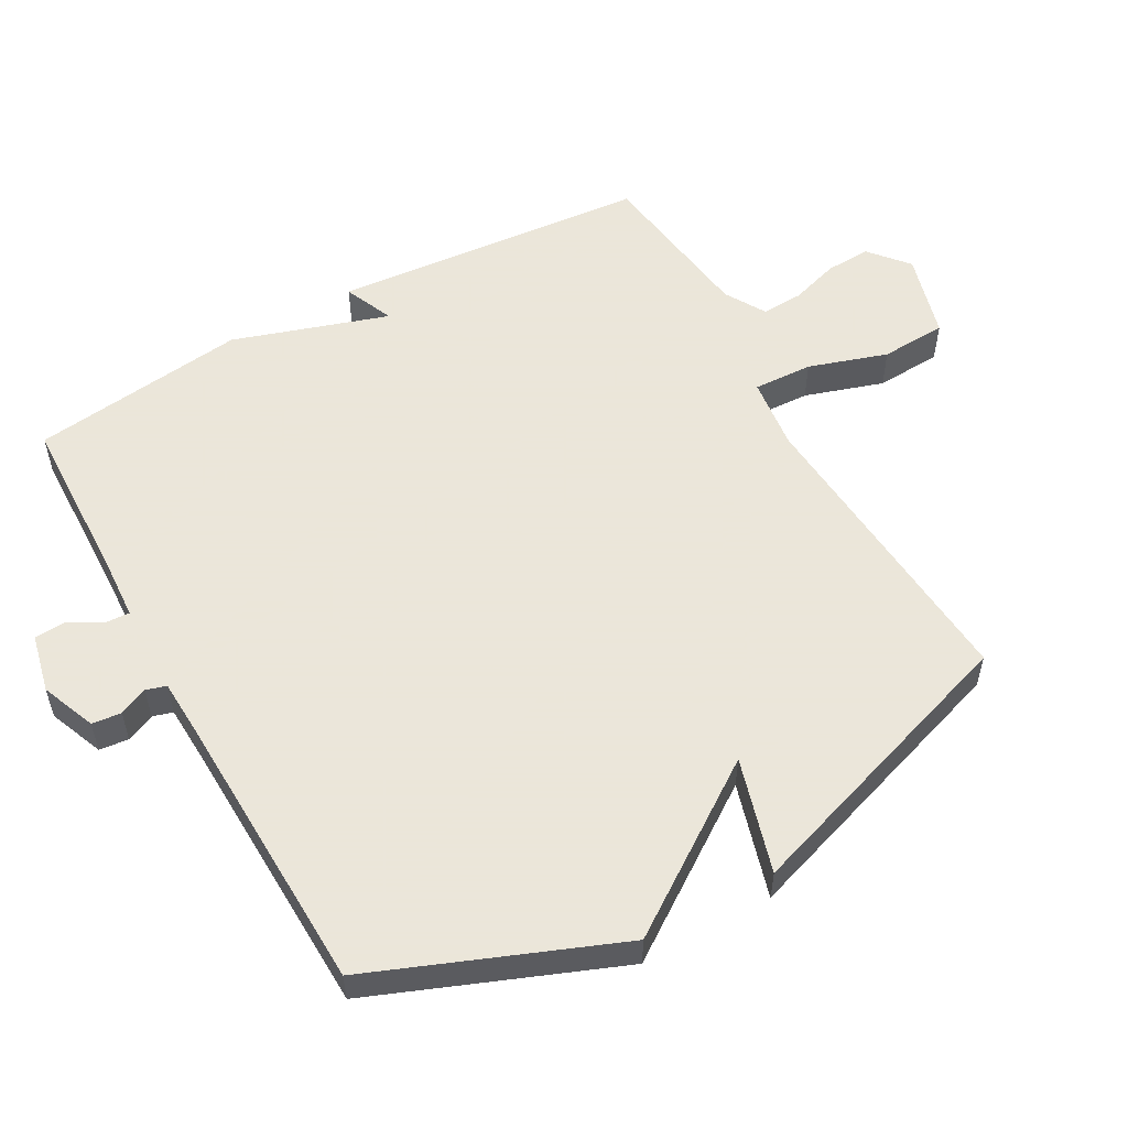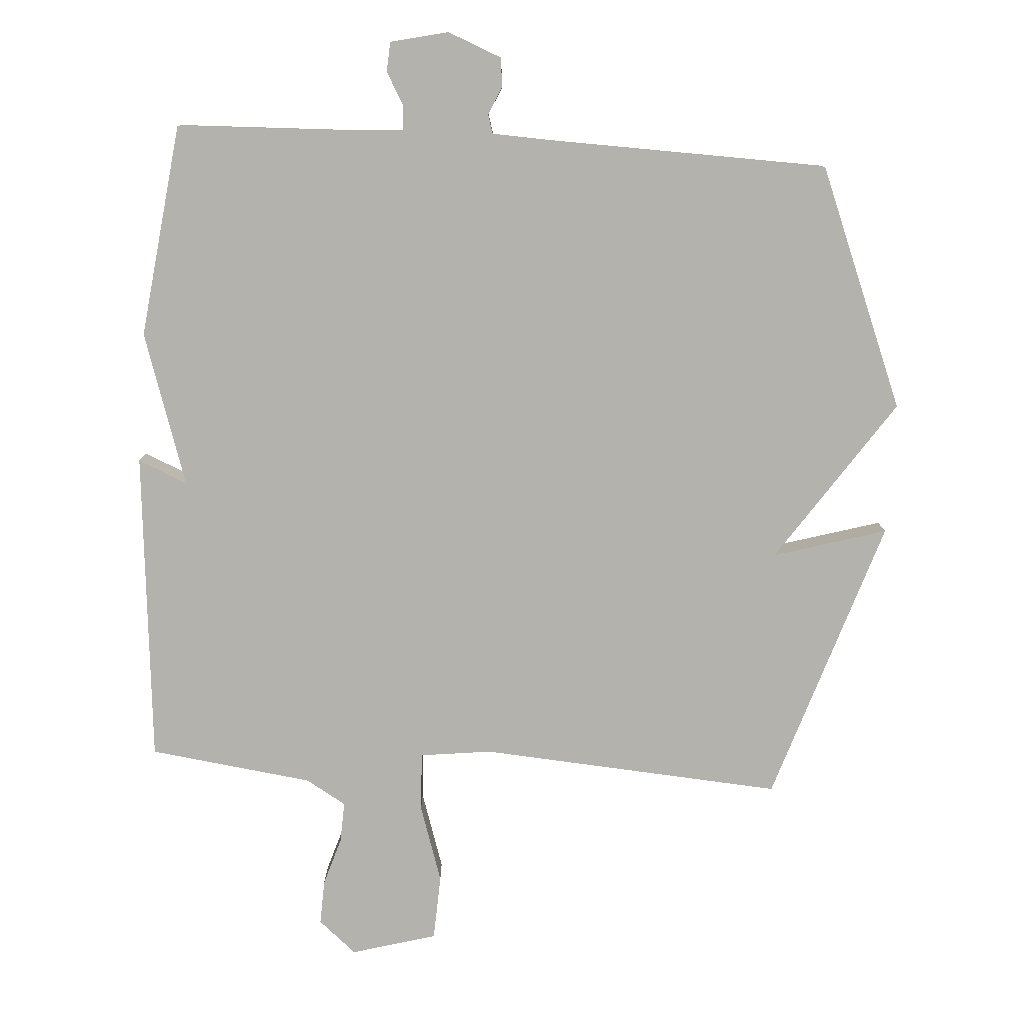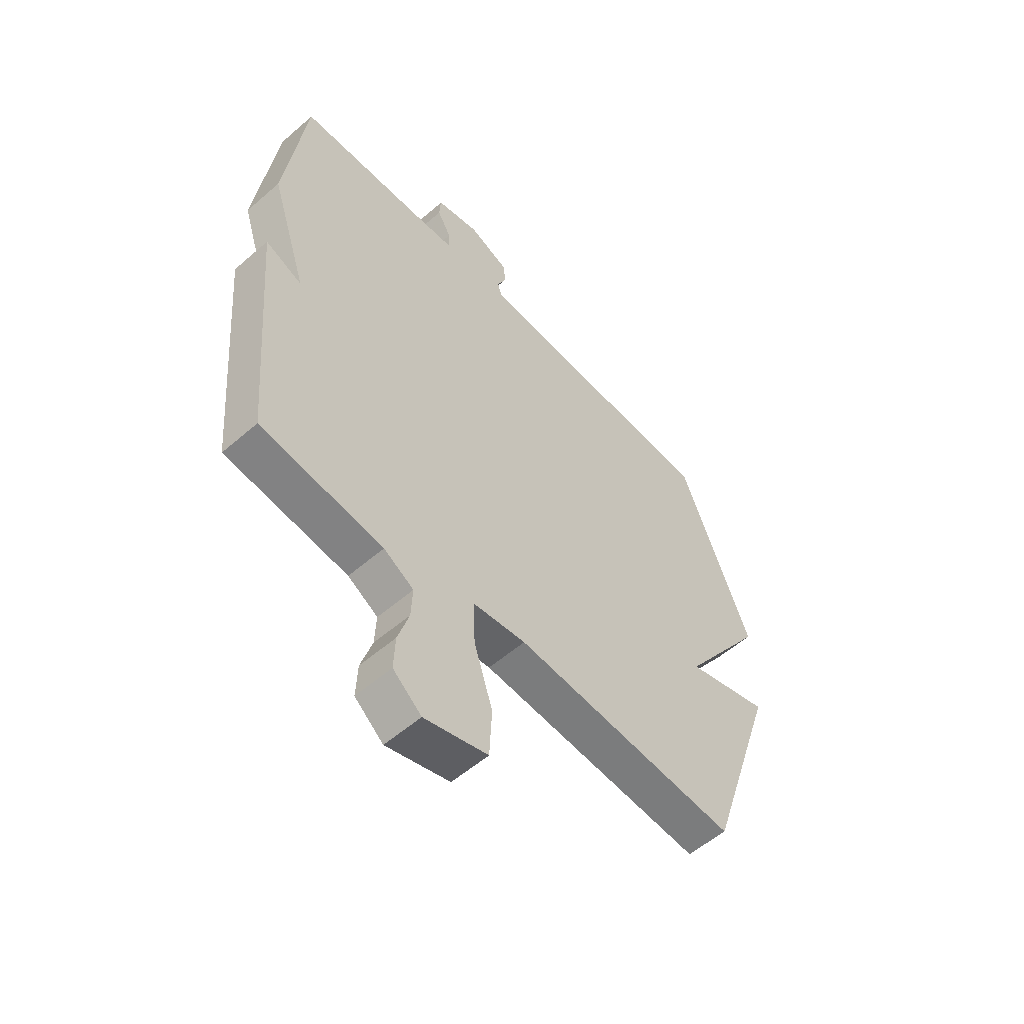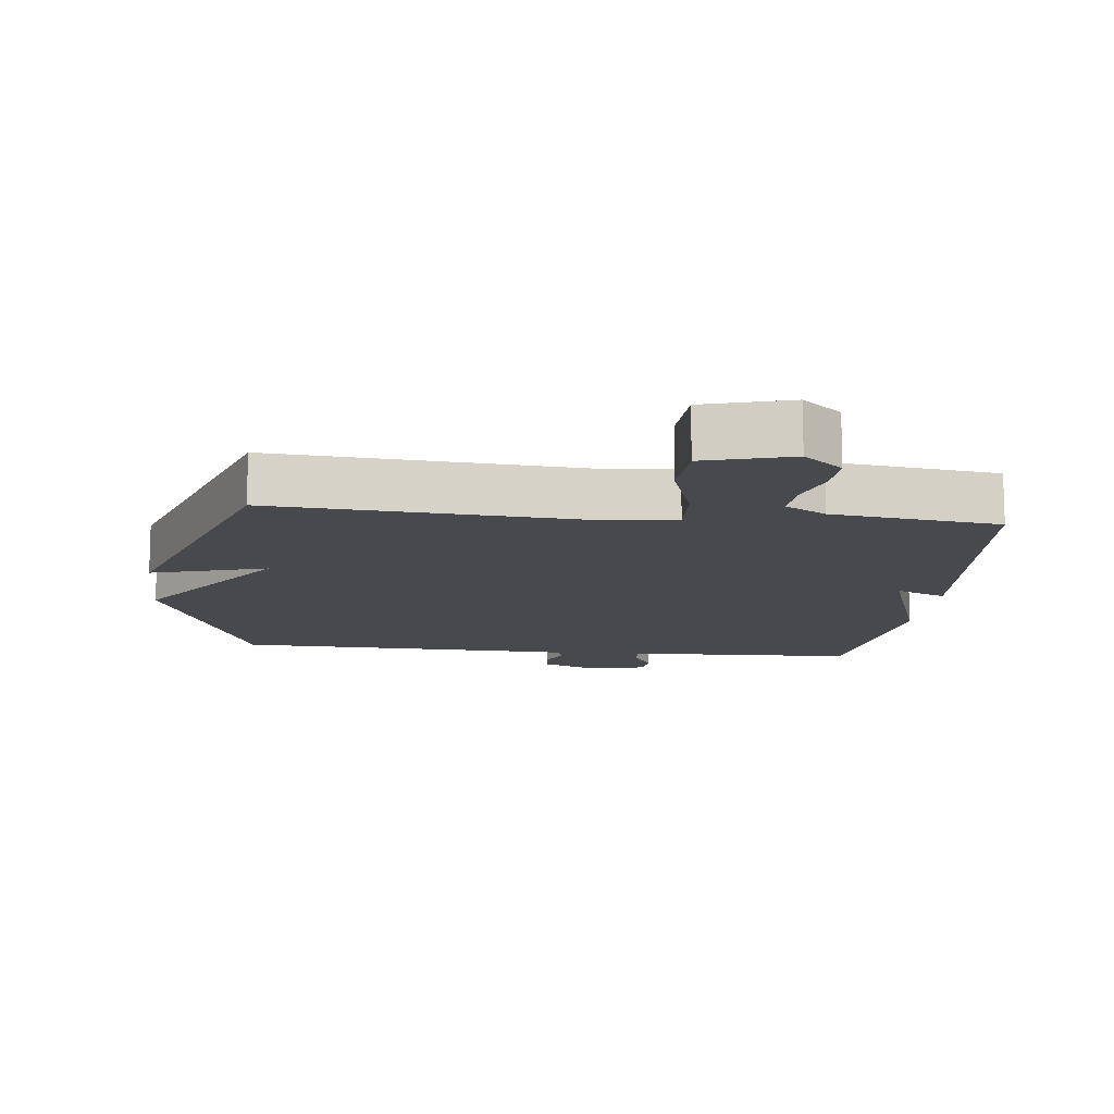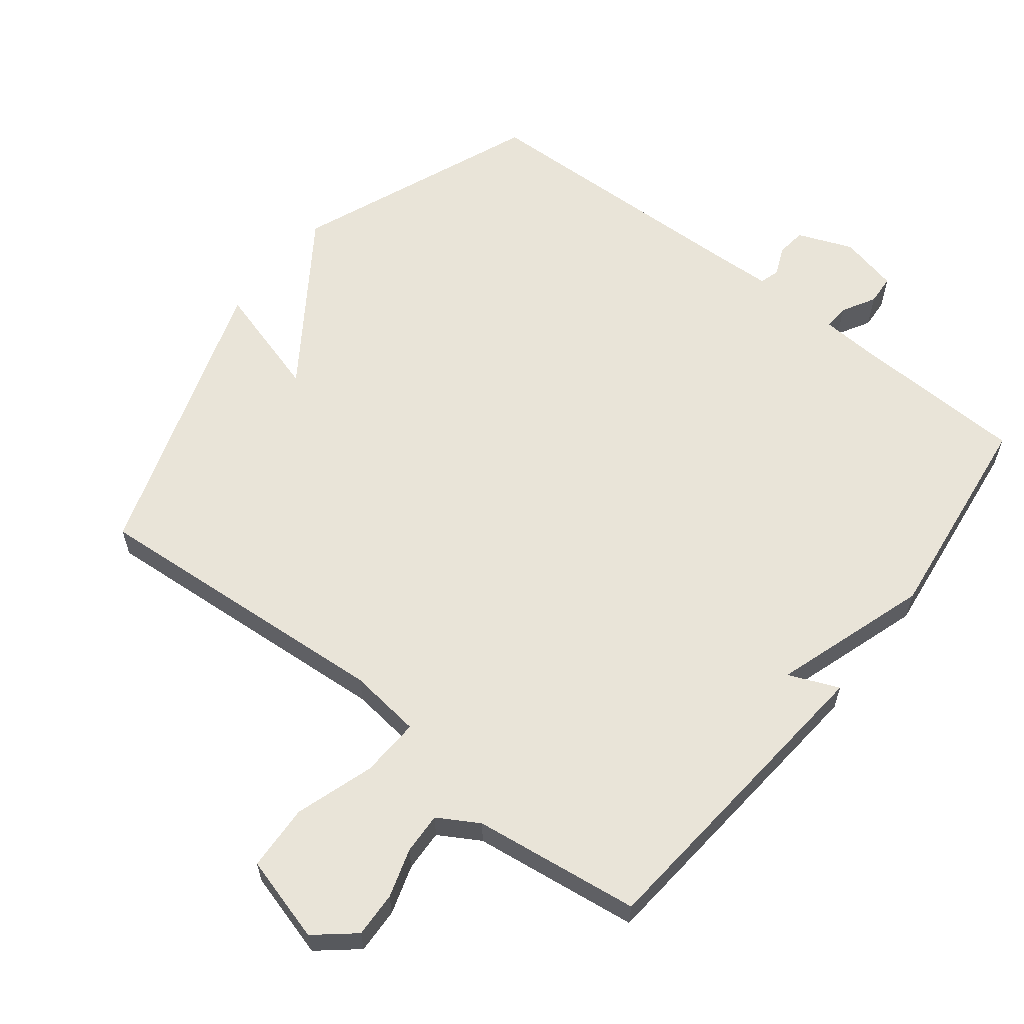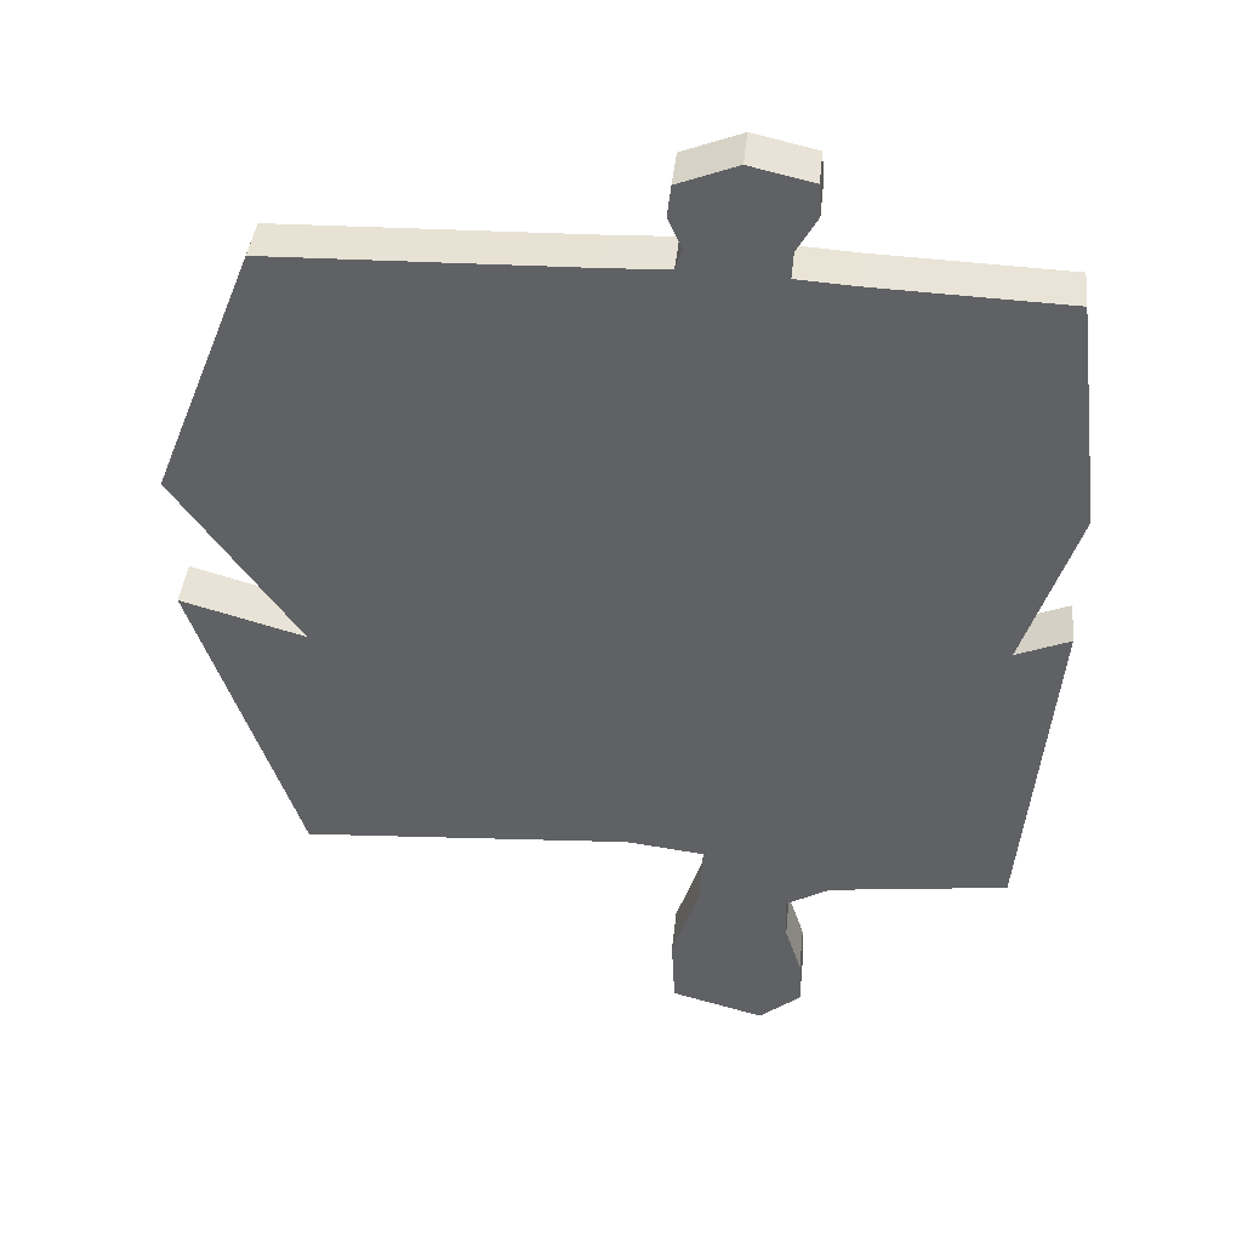
<metadata>
{"format":"obj","ext":"obj","renderer":"f3d","projection":"perspective","resolution":1024,"background":"white","views":[{"elev":55.0,"azim":60.8,"up":"+Y"},{"elev":-79.6,"azim":-3.6,"up":"+Y"},{"elev":-55.9,"azim":-47.7,"up":"+Z"},{"elev":-12.4,"azim":173.7,"up":"+Y"},{"elev":60.6,"azim":-141.8,"up":"+Y"},{"elev":41.9,"azim":-174.0,"up":"+Z"}]}
</metadata>
<code>
v -0.5 0.07 -0.5
v -0.541 0.07 -0.025
v -0.466 0.07 -0.057
v -0.541 0.07 0.175
v -0.5 0.07 0.5
v -0.233 0.07 0.509
v -0.153 0.07 0.514
v -0.155 0.07 0.552
v -0.183 0.07 0.602
v -0.18 0.07 0.647
v -0.092 0.07 0.667
v -0.01 0.07 0.634
v -0.005 0.07 0.59
v -0.024 0.07 0.547
v -0.015 0.07 0.517
v 0.073 0.07 0.513
v 0.5 0.07 0.5
v 0.645 0.07 0.136
v 0.473 0.07 -0.114
v 0.645 0.07 -0.064
v 0.5 0.07 -0.5
v 0.04 0.07 -0.466
v -0.069 0.07 -0.479
v -0.065 0.07 -0.568
v -0.027 0.07 -0.686
v -0.032 0.07 -0.785
v -0.161 0.07 -0.821
v -0.219 0.07 -0.772
v -0.216 0.07 -0.704
v -0.193 0.07 -0.631
v -0.19 0.07 -0.569
v -0.251 0.07 -0.533
v -0.5 0 -0.5
v -0.541 0 -0.025
v -0.466 0 -0.057
v -0.541 0 0.175
v -0.5 0 0.5
v -0.233 0 0.509
v -0.153 0 0.514
v -0.155 0 0.552
v -0.183 0 0.602
v -0.18 0 0.647
v -0.092 0 0.667
v -0.01 0 0.634
v -0.005 0 0.59
v -0.024 0 0.547
v -0.015 0 0.517
v 0.073 0 0.513
v 0.5 0 0.5
v 0.645 0 0.136
v 0.473 0 -0.114
v 0.645 0 -0.064
v 0.5 0 -0.5
v 0.04 0 -0.466
v -0.069 0 -0.479
v -0.065 0 -0.568
v -0.027 0 -0.686
v -0.032 0 -0.785
v -0.161 0 -0.821
v -0.219 0 -0.772
v -0.216 0 -0.704
v -0.193 0 -0.631
v -0.19 0 -0.569
v -0.251 0 -0.533
f 28 29 30
f 27 28 30
f 26 27 30
f 25 26 30
f 24 25 30
f 23 24 30 31
f 19 20 21 22
f 19 22 23
f 18 19 23
f 17 18 23
f 16 17 23
f 23 31 32
f 16 23 32
f 15 16 32
f 12 13 14
f 11 12 14
f 10 11 14
f 9 10 14
f 8 9 14
f 7 8 14 15
f 3 4 5 6
f 15 32 1
f 7 15 1
f 6 7 1
f 3 6 1
f 1 2 3
f 62 61 60
f 62 60 59
f 62 59 58
f 62 58 57
f 62 57 56
f 63 62 56 55
f 54 53 52 51
f 55 54 51
f 55 51 50
f 55 50 49
f 55 49 48
f 64 63 55
f 64 55 48
f 64 48 47
f 46 45 44
f 46 44 43
f 46 43 42
f 46 42 41
f 46 41 40
f 47 46 40 39
f 38 37 36 35
f 33 64 47
f 33 47 39
f 33 39 38
f 33 38 35
f 35 34 33
f 1 33 34 2
f 2 34 35 3
f 3 35 36 4
f 4 36 37 5
f 5 37 38 6
f 6 38 39 7
f 7 39 40 8
f 8 40 41 9
f 9 41 42 10
f 10 42 43 11
f 11 43 44 12
f 12 44 45 13
f 13 45 46 14
f 14 46 47 15
f 15 47 48 16
f 16 48 49 17
f 17 49 50 18
f 18 50 51 19
f 19 51 52 20
f 20 52 53 21
f 21 53 54 22
f 22 54 55 23
f 23 55 56 24
f 24 56 57 25
f 25 57 58 26
f 26 58 59 27
f 27 59 60 28
f 28 60 61 29
f 29 61 62 30
f 30 62 63 31
f 31 63 64 32
f 32 64 33 1

</code>
